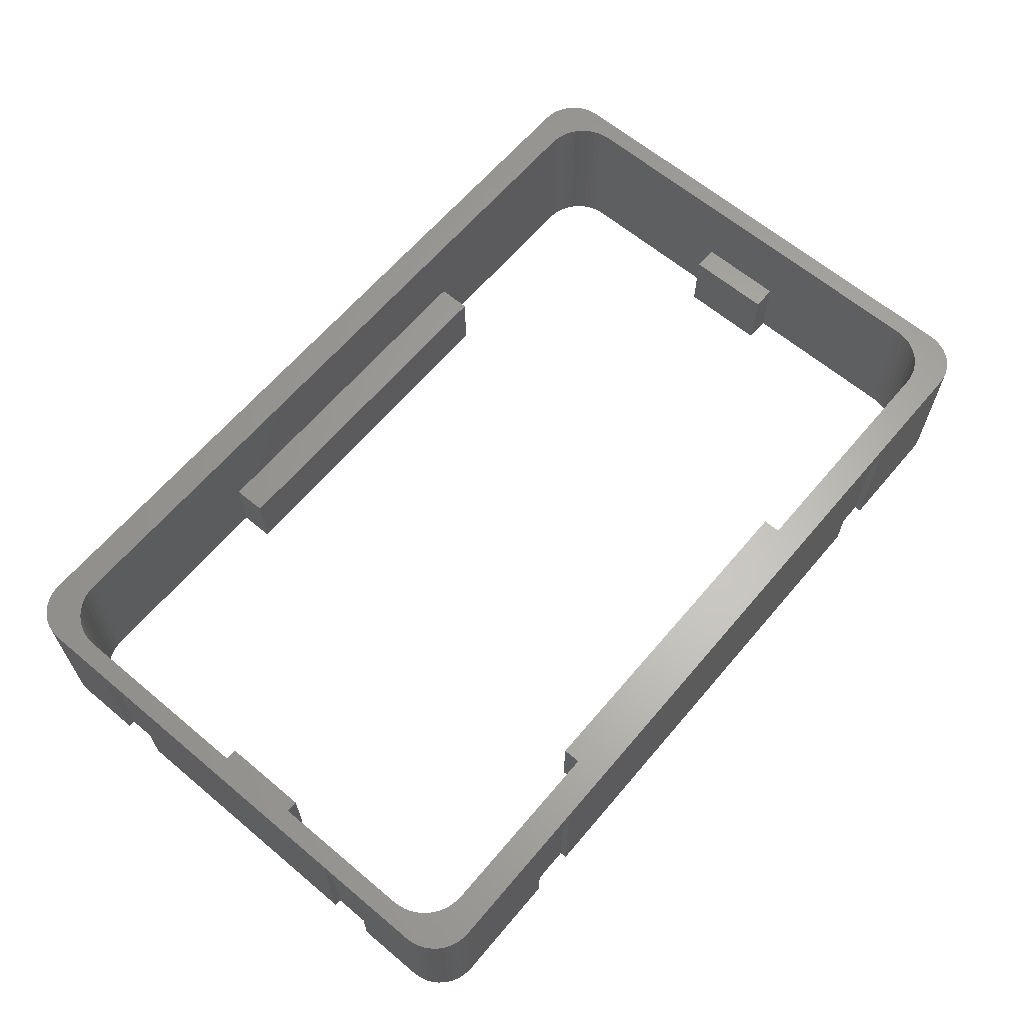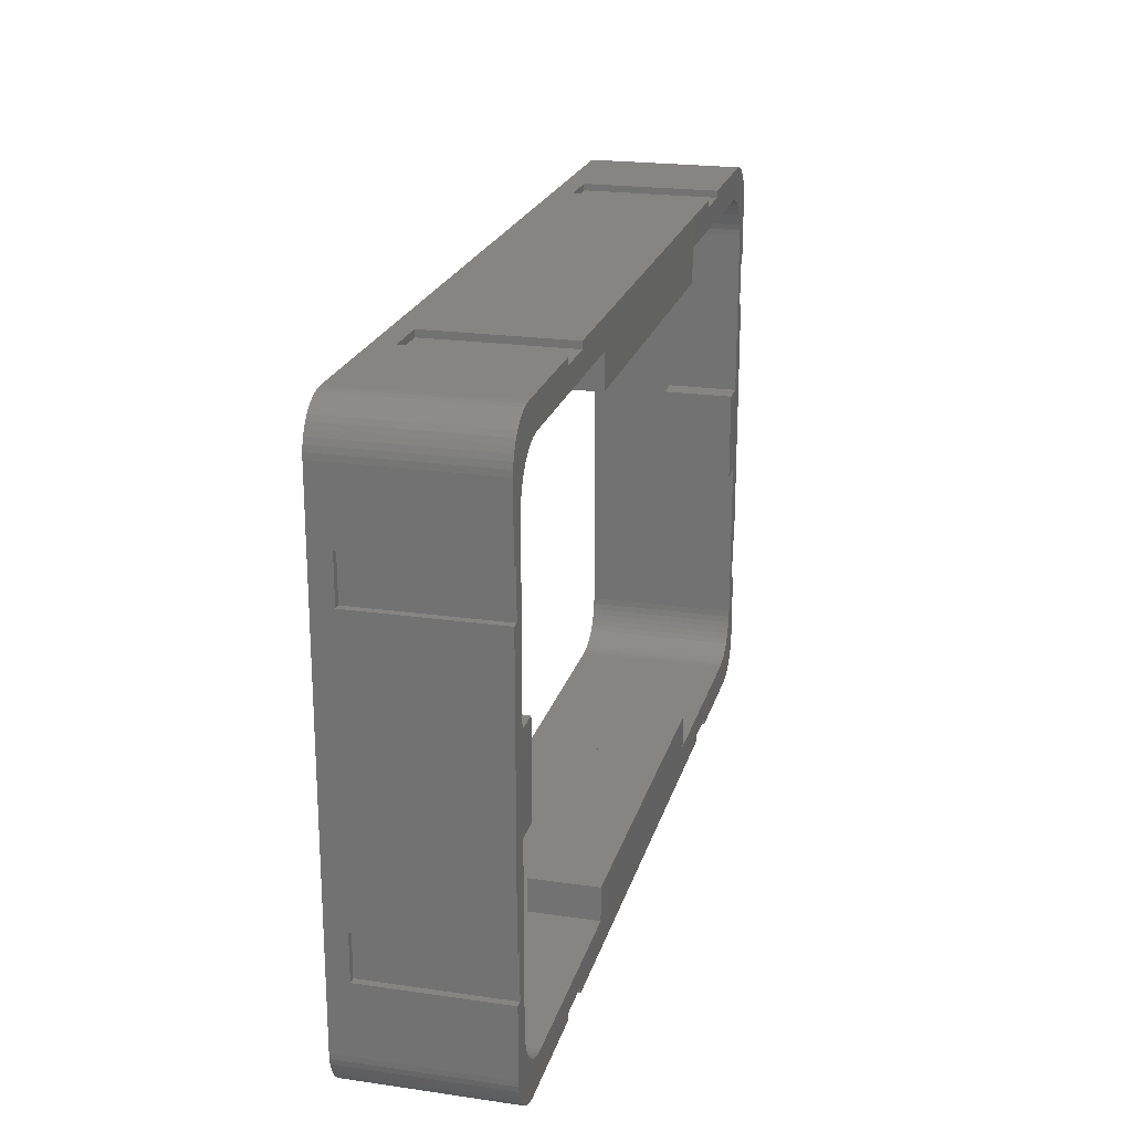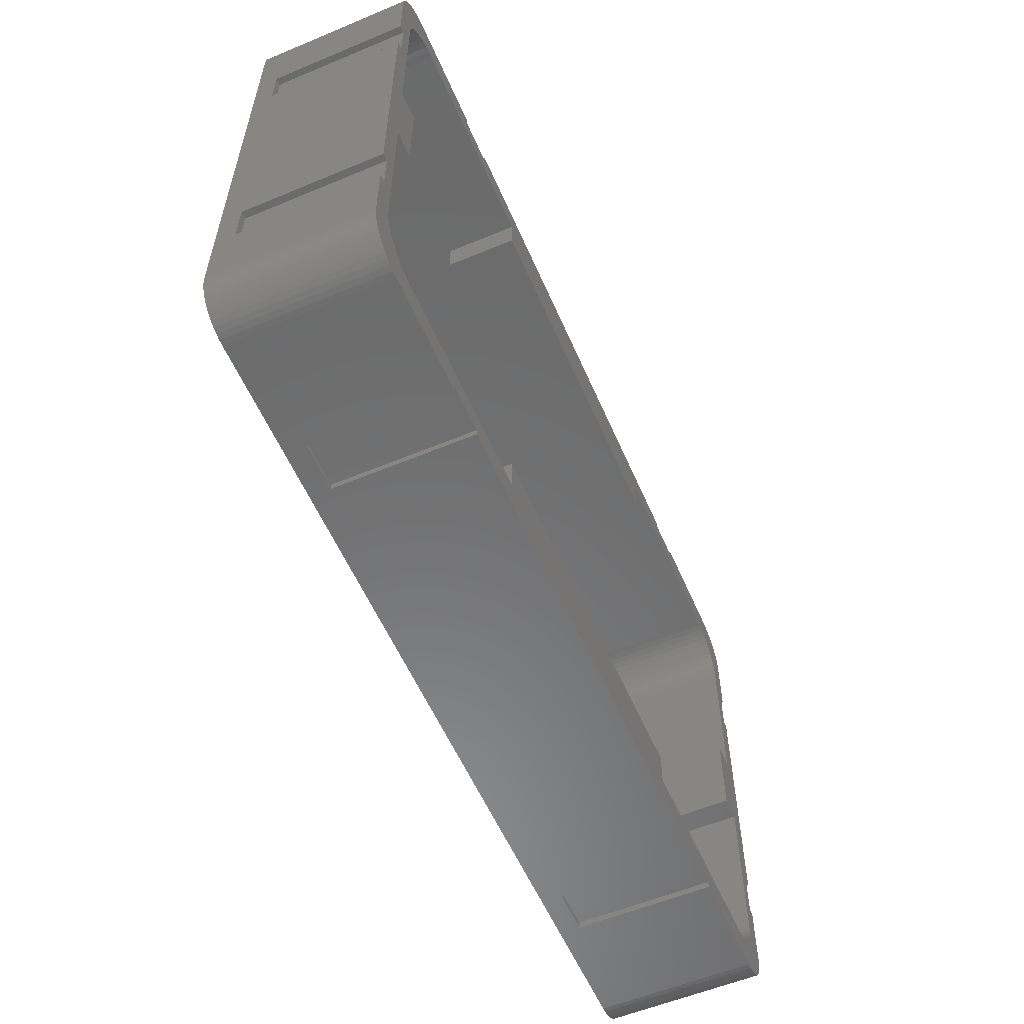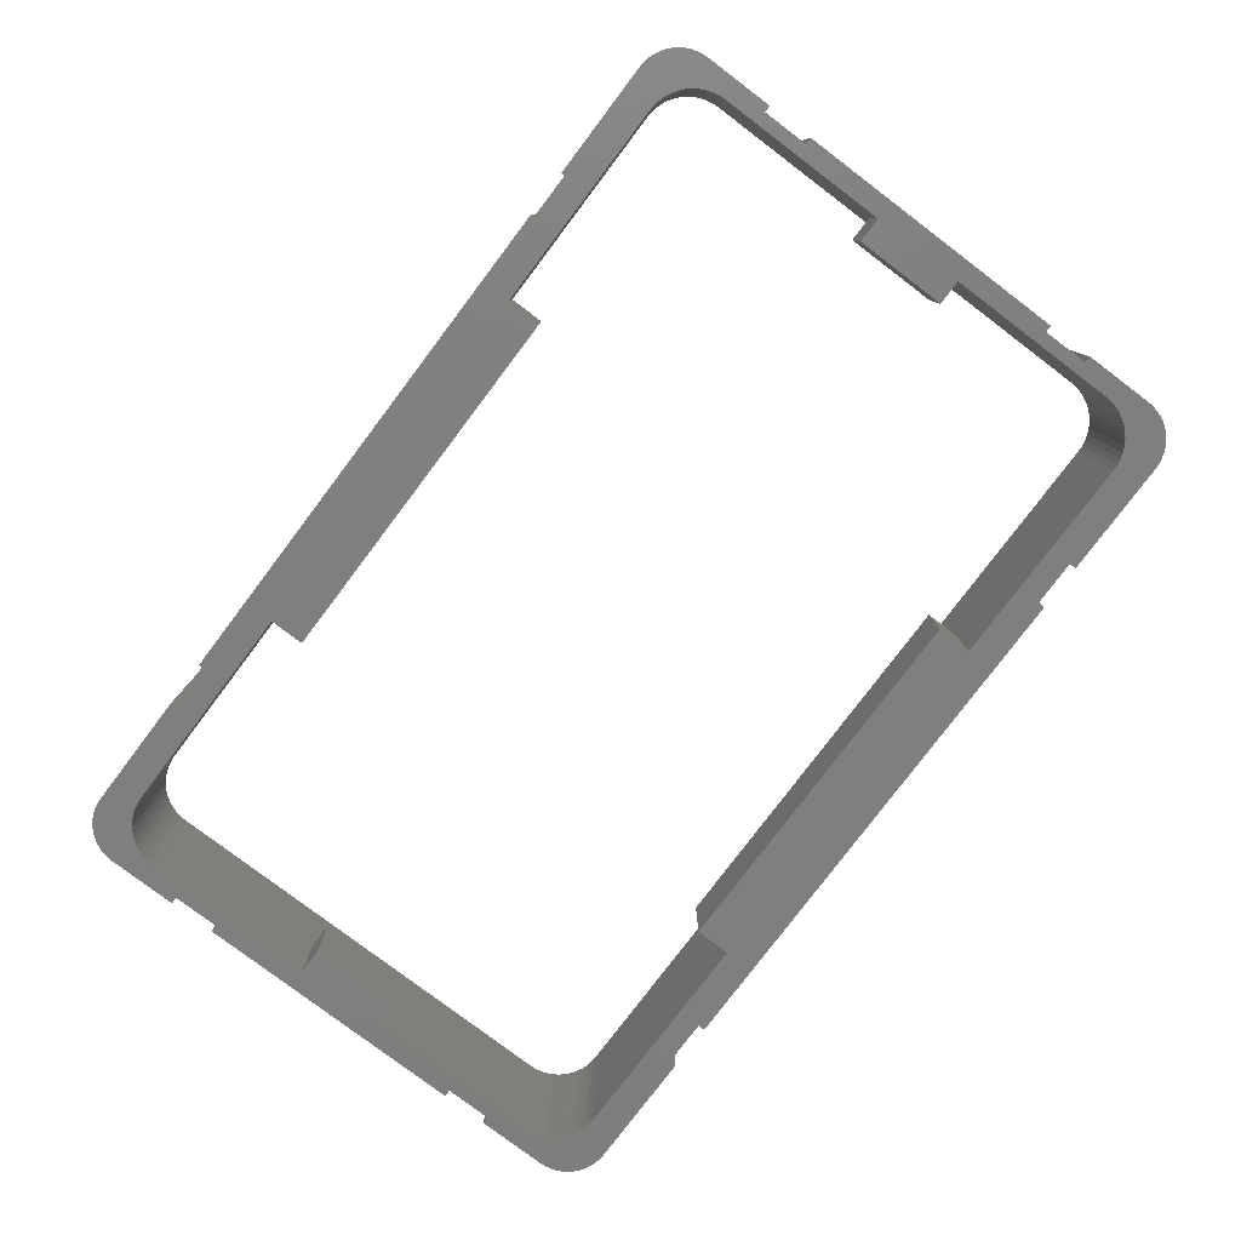
<metadata>
{"format":"stl","ext":"stl","renderer":"f3d","projection":"perspective","resolution":1024,"background":"white","views":[{"elev":63.7,"azim":130.2,"up":"+Z"},{"elev":21.6,"azim":104.3,"up":"+Y"},{"elev":-57.3,"azim":113.4,"up":"+Y"},{"elev":-79.3,"azim":52.9,"up":"+Z"}]}
</metadata>
<code>
# stl→obj: 304 verts, 608 faces
v 10.25 75 5.076e-14
v 4.75 55 5.076e-14
v 4.75 75 5.076e-14
v 10.25 55 5.076e-14
v 141.2 14.5 5.076e-14
v 61.25 7 5.075e-14
v 61.25 14.5 5.076e-14
v 141.2 115.5 5.076e-14
v 61.25 115.5 5.076e-14
v 141.2 123 5.076e-14
v 192.5 129.5 0
v 167.5 128 0
v 167.5 129.5 0
v 187.2 123 5.076e-14
v 188.6 122.9 5.922e-14
v 190 122.6 5.922e-14
v 191.3 122.2 5.922e-14
v 192.5 121.6 5.922e-14
v 193.7 129.4 8.46e-15
v 193.6 120.8 5.922e-14
v 194.7 119.9 5.922e-14
v 195 129.2 8.46e-15
v 195.6 118.9 5.922e-14
v 196.1 128.8 8.46e-15
v 196.3 117.8 5.922e-14
v 197.2 128.2 8.46e-15
v 197 116.5 5.922e-14
v 197.4 115.2 5.922e-14
v 198.3 127.5 8.46e-15
v 197.7 113.9 5.922e-14
v 197.8 112.5 5.076e-14
v 197.8 75 5.076e-14
v 197.8 55 5.076e-14
v 197.8 17.5 5.076e-14
v 192.2 55 5.076e-14
v 192.2 75 5.076e-14
v 157.5 129.5 0
v 45 128 0
v 45 129.5 0
v 61.25 123 5.076e-14
v 157.5 128 0
v 35 2 0
v 15.25 7 5.075e-14
v 45 2 0
v 45 0.5 1.095e-18
v 157.5 0.5 1.692e-14
v 141.2 7 5.075e-14
v 157.5 2 1.692e-14
v 2 25 5.657e-15
v 0.5 10 2.256e-14
v 0.5 25 5.642e-15
v 0.5905 8.761 2.82e-14
v 0.8327 7.544 2.82e-14
v 1.232 6.368 2.82e-14
v 1.781 5.255 2.82e-14
v 2.471 4.222 2.82e-14
v 2.471 125.8 6.768e-14
v 3.289 126.7 6.768e-14
v 3.289 3.289 2.82e-14
v 4.222 127.5 6.768e-14
v 4.222 2.471 2.82e-14
v 4.75 112.5 5.076e-14
v 5.255 128.2 6.768e-14
v 4.84 113.9 5.64e-14
v 5.108 115.2 5.64e-14
v 5.549 116.5 5.64e-14
v 6.368 128.8 6.768e-14
v 6.157 117.8 5.64e-14
v 6.92 118.9 5.64e-14
v 7.544 129.2 6.768e-14
v 7.825 119.9 5.64e-14
v 8.761 129.4 6.768e-14
v 8.858 120.8 5.64e-14
v 10 129.5 1.128e-14
v 10 121.6 5.64e-14
v 11.23 122.2 5.64e-14
v 12.53 122.6 5.64e-14
v 35 129.5 0
v 13.88 122.9 5.64e-14
v 15.25 123 5.076e-14
v 35 128 0
v 187.2 7 5.075e-14
v 167.5 2 1.692e-14
v 167.5 0.5 1.692e-14
v 192.5 0.5 2.256e-14
v 188.6 7.09 5.64e-14
v 190 7.358 5.64e-14
v 191.3 7.799 5.64e-14
v 192.5 8.407 5.64e-14
v 193.6 9.17 5.64e-14
v 193.7 0.5813 3.948e-14
v 194.7 10.08 5.64e-14
v 195 0.8237 3.948e-14
v 195.6 11.11 5.64e-14
v 196.1 1.223 3.948e-14
v 196.3 12.25 5.64e-14
v 197.2 1.773 3.948e-14
v 197 13.48 5.64e-14
v 197.4 14.78 5.64e-14
v 198.3 2.463 3.948e-14
v 197.7 16.13 5.64e-14
v 199.2 126.7 8.46e-15
v 199.2 3.282 3.948e-14
v 200 125.8 8.46e-15
v 200 4.217 3.948e-14
v 200.5 105 5.64e-15
v 200.7 124.8 8.46e-15
v 202 105 5.64e-15
v 201.3 123.6 8.46e-15
v 201.7 122.5 8.46e-15
v 201.9 121.2 8.46e-15
v 202 120 -7.461e-32
v 202 95 5.64e-15
v 200.5 35 5.64e-15
v 200.5 95 5.64e-15
v 202 35 5.64e-15
v 200.5 25 5.64e-15
v 200.7 5.25 3.948e-14
v 202 25 5.64e-15
v 201.3 6.365 3.948e-14
v 201.7 7.541 3.948e-14
v 201.9 8.76 3.948e-14
v 202 10 2.256e-14
v 4.75 17.5 5.076e-14
v 5.255 1.781 2.82e-14
v 4.84 16.13 5.076e-14
v 5.108 14.78 5.076e-14
v 5.549 13.48 5.076e-14
v 6.368 1.232 2.82e-14
v 6.157 12.25 5.076e-14
v 6.92 11.11 5.076e-14
v 7.544 0.8327 2.82e-14
v 7.825 10.08 5.076e-14
v 8.761 0.5905 2.82e-14
v 8.858 9.17 5.076e-14
v 10 0.5 2.256e-14
v 10 8.407 5.076e-14
v 11.23 7.799 5.076e-14
v 12.53 7.358 5.076e-14
v 35 0.5 1.095e-18
v 13.88 7.09 5.076e-14
v 0.5 120 1.128e-14
v 2 105 5.652e-15
v 0.5 105 5.642e-15
v 0.5905 121.2 6.768e-14
v 0.8327 122.5 6.768e-14
v 1.232 123.6 6.768e-14
v 1.781 124.7 6.768e-14
v 2 95 5.652e-15
v 2 35 5.657e-15
v 0.5 35 5.642e-15
v 0.5 95 5.642e-15
v 141.2 115.5 16
v 141.2 123 16
v 61.25 115.5 16
v 61.25 123 16
v 10.25 75 16
v 4.75 75 16
v 10.25 55 16
v 4.75 55 16
v 61.25 14.5 15
v 61.25 7 15
v 141.2 14.5 15
v 141.2 7 15
v 197.8 55 16
v 192.2 55 16
v 192.2 75 16
v 197.8 75 16
v 45 2 29.96
v 35 2 29.96
v 167.5 2 30
v 157.5 2 30
v 157.5 128 30
v 167.5 128 30
v 157.5 129.5 30
v 167.5 129.5 30
v 35 128 30
v 45 128 30
v 35 129.5 30
v 45 129.5 30
v 2 105 31.1
v 2 95 31.1
v 2 35 30
v 2 25 30
v 167.5 0.5 30
v 157.5 0.5 30
v 45 0.5 29.96
v 35 0.5 29.96
v 0.5 25 30
v 0.5 35 30
v 0.5 105 31.1
v 0.5 95 31.1
v 200.5 25 30
v 200.5 35 30
v 202 35 30
v 202 25 30
v 200.5 95 30
v 200.5 105 30
v 202 105 30
v 202 95 30
v 192.5 0.5 34.5
v 10 0.5 34.5
v 15.25 7 34.5
v 187.2 7 34.5
v 4.75 17.5 34.5
v 4.75 112.5 34.5
v 0.5 10 34.5
v 0.5 120 34.5
v 10 129.5 34.5
v 192.5 129.5 34.5
v 187.2 123 34.5
v 15.25 123 34.5
v 197.8 17.5 34.5
v 197.8 112.5 34.5
v 202 10 34.5
v 202 120 34.5
v 8.761 0.5905 34.5
v 7.544 0.8327 34.5
v 6.368 1.232 34.5
v 5.255 1.781 34.5
v 4.222 2.471 34.5
v 3.289 3.289 34.5
v 2.471 4.222 34.5
v 1.781 5.255 34.5
v 1.232 6.368 34.5
v 0.8327 7.544 34.5
v 0.5905 8.761 34.5
v 4.84 16.13 34.5
v 5.108 14.78 34.5
v 5.549 13.48 34.5
v 6.157 12.25 34.5
v 6.92 11.11 34.5
v 7.825 10.08 34.5
v 8.858 9.17 34.5
v 10 8.407 34.5
v 11.23 7.799 34.5
v 12.53 7.358 34.5
v 13.88 7.09 34.5
v 188.6 7.09 34.5
v 190 7.358 34.5
v 191.3 7.799 34.5
v 192.5 8.407 34.5
v 193.6 9.17 34.5
v 194.7 10.08 34.5
v 195.6 11.11 34.5
v 196.3 12.25 34.5
v 197 13.48 34.5
v 197.4 14.78 34.5
v 197.7 16.13 34.5
v 193.7 0.5813 34.5
v 195 0.8237 34.5
v 196.1 1.223 34.5
v 197.2 1.773 34.5
v 198.3 2.463 34.5
v 0.5905 121.2 34.5
v 0.8327 122.5 34.5
v 1.232 123.6 34.5
v 1.781 124.7 34.5
v 2.471 125.8 34.5
v 3.289 126.7 34.5
v 4.222 127.5 34.5
v 5.255 128.2 34.5
v 4.84 113.9 34.5
v 5.108 115.2 34.5
v 5.549 116.5 34.5
v 6.368 128.8 34.5
v 6.157 117.8 34.5
v 6.92 118.9 34.5
v 7.544 129.2 34.5
v 7.825 119.9 34.5
v 8.761 129.4 34.5
v 8.858 120.8 34.5
v 10 121.6 34.5
v 11.23 122.2 34.5
v 12.53 122.6 34.5
v 13.88 122.9 34.5
v 188.6 122.9 34.5
v 190 122.6 34.5
v 191.3 122.2 34.5
v 192.5 121.6 34.5
v 193.6 120.8 34.5
v 193.7 129.4 34.5
v 194.7 119.9 34.5
v 195 129.2 34.5
v 195.6 118.9 34.5
v 196.1 128.8 34.5
v 196.3 117.8 34.5
v 197.2 128.2 34.5
v 197 116.5 34.5
v 197.4 115.2 34.5
v 198.3 127.5 34.5
v 197.7 113.9 34.5
v 199.2 3.282 34.5
v 199.2 126.7 34.5
v 200 4.217 34.5
v 200 125.8 34.5
v 200.7 5.25 34.5
v 200.7 124.8 34.5
v 201.3 6.365 34.5
v 201.3 123.6 34.5
v 201.7 7.541 34.5
v 201.7 122.5 34.5
v 201.9 8.76 34.5
v 201.9 121.2 34.5
f 1 2 3
f 2 1 4
f 5 6 7
f 8 9 10
f 11 12 13
f 12 11 14
f 14 11 15
f 15 11 16
f 16 11 17
f 17 11 18
f 18 11 19
f 18 19 20
f 20 19 21
f 21 19 22
f 21 22 23
f 23 22 24
f 23 24 25
f 25 24 26
f 25 26 27
f 27 26 28
f 28 26 29
f 28 29 30
f 30 29 31
f 31 29 32
f 32 29 33
f 33 29 34
f 32 35 36
f 35 32 33
f 37 38 39
f 38 37 40
f 40 37 9
f 9 37 10
f 10 37 41
f 10 41 14
f 14 41 12
f 6 42 43
f 42 6 44
f 44 6 45
f 45 6 46
f 46 6 47
f 47 6 5
f 46 47 48
f 49 50 51
f 50 49 52
f 52 49 53
f 53 49 54
f 54 49 55
f 55 49 56
f 56 49 57
f 56 57 58
f 56 58 59
f 59 58 60
f 59 60 61
f 61 60 62
f 62 60 63
f 62 63 64
f 64 63 65
f 65 63 66
f 66 63 67
f 66 67 68
f 68 67 69
f 69 67 70
f 69 70 71
f 71 70 72
f 71 72 73
f 73 72 74
f 73 74 75
f 75 74 76
f 76 74 77
f 77 74 78
f 77 78 79
f 79 78 80
f 80 78 81
f 80 81 40
f 40 81 38
f 82 48 47
f 48 82 83
f 83 82 84
f 84 82 85
f 85 82 86
f 85 86 87
f 85 87 88
f 85 88 89
f 85 89 90
f 85 90 91
f 91 90 92
f 91 92 93
f 93 92 94
f 93 94 95
f 95 94 96
f 95 96 97
f 97 96 98
f 97 98 99
f 97 99 100
f 100 99 101
f 100 101 34
f 100 34 29
f 100 29 102
f 100 102 103
f 103 102 104
f 103 104 105
f 105 104 106
f 106 104 107
f 106 107 108
f 108 107 109
f 108 109 110
f 108 110 111
f 108 111 112
f 113 114 115
f 114 113 116
f 105 117 118
f 117 105 106
f 117 106 115
f 117 115 114
f 118 117 119
f 118 119 120
f 120 119 121
f 121 119 122
f 122 119 123
f 61 124 125
f 124 61 2
f 2 61 62
f 2 62 3
f 125 124 126
f 125 126 127
f 125 127 128
f 125 128 129
f 129 128 130
f 129 130 131
f 129 131 132
f 132 131 133
f 132 133 134
f 134 133 135
f 134 135 136
f 136 135 137
f 136 137 138
f 136 138 139
f 136 139 140
f 140 139 141
f 140 141 43
f 140 43 42
f 142 143 144
f 143 142 145
f 143 145 146
f 143 146 147
f 143 147 148
f 143 148 57
f 143 57 149
f 149 57 150
f 150 57 49
f 149 151 152
f 151 149 150
f 10 153 8
f 153 10 154
f 153 9 8
f 9 153 155
f 156 9 155
f 9 156 40
f 3 157 1
f 157 3 158
f 1 159 4
f 159 1 157
f 159 2 4
f 2 159 160
f 161 6 162
f 6 161 7
f 161 5 7
f 5 161 163
f 5 164 47
f 164 5 163
f 165 35 33
f 35 165 166
f 167 35 166
f 35 167 36
f 167 32 36
f 32 167 168
f 153 156 155
f 156 153 154
f 164 161 162
f 161 164 163
f 159 158 160
f 158 159 157
f 165 167 166
f 167 165 168
f 169 42 44
f 42 169 170
f 171 48 83
f 48 171 172
f 173 12 41
f 12 173 174
f 37 173 41
f 173 37 175
f 176 173 175
f 173 176 174
f 176 12 174
f 12 176 13
f 177 38 81
f 38 177 178
f 78 177 81
f 177 78 179
f 180 177 179
f 177 180 178
f 180 38 178
f 38 180 39
f 181 149 182
f 149 181 143
f 183 49 184
f 49 183 150
f 171 84 185
f 84 171 83
f 171 186 172
f 186 171 185
f 48 186 46
f 186 48 172
f 169 45 187
f 45 169 44
f 169 188 170
f 188 169 187
f 42 188 140
f 188 42 170
f 189 49 51
f 49 189 184
f 183 189 190
f 189 183 184
f 150 190 151
f 190 150 183
f 143 191 144
f 191 143 181
f 192 149 152
f 149 192 182
f 181 192 191
f 192 181 182
f 114 193 117
f 193 114 194
f 195 193 194
f 193 195 196
f 193 119 117
f 119 193 196
f 195 114 116
f 114 195 194
f 106 197 115
f 197 106 198
f 199 106 108
f 106 199 198
f 199 197 198
f 197 199 200
f 197 113 115
f 113 197 200
f 46 187 45
f 187 46 186
f 187 186 188
f 85 185 84
f 185 85 201
f 185 201 186
f 188 136 140
f 136 188 202
f 202 188 186
f 202 186 201
f 203 6 43
f 6 203 162
f 162 203 164
f 164 82 47
f 82 164 204
f 204 164 203
f 62 158 3
f 2 205 124
f 205 2 160
f 205 160 206
f 206 160 158
f 206 158 62
f 207 189 50
f 189 207 208
f 189 208 190
f 190 208 192
f 190 192 151
f 192 208 191
f 191 208 144
f 144 208 142
f 152 151 192
f 51 50 189
f 74 179 78
f 179 74 209
f 179 209 180
f 180 209 175
f 175 209 176
f 176 11 13
f 11 176 210
f 210 176 209
f 180 37 39
f 37 180 175
f 211 10 14
f 10 211 154
f 154 211 156
f 156 80 40
f 80 156 212
f 212 156 211
f 213 165 34
f 165 213 214
f 165 214 168
f 168 214 32
f 32 214 31
f 33 34 165
f 113 195 116
f 112 199 108
f 119 215 123
f 215 119 196
f 215 196 216
f 216 196 195
f 216 195 200
f 200 195 113
f 216 200 199
f 216 199 112
f 202 134 136
f 134 202 217
f 217 132 134
f 132 217 218
f 218 129 132
f 129 218 219
f 219 125 129
f 125 219 220
f 220 61 125
f 61 220 221
f 221 59 61
f 59 221 222
f 223 59 222
f 59 223 56
f 224 56 223
f 56 224 55
f 225 55 224
f 55 225 54
f 226 54 225
f 54 226 53
f 227 53 226
f 53 227 52
f 207 52 227
f 52 207 50
f 124 228 126
f 228 124 205
f 126 229 127
f 229 126 228
f 127 230 128
f 230 127 229
f 128 231 130
f 231 128 230
f 130 232 131
f 232 130 231
f 131 233 133
f 233 131 232
f 233 135 133
f 135 233 234
f 234 137 135
f 137 234 235
f 235 138 137
f 138 235 236
f 236 139 138
f 139 236 237
f 237 141 139
f 141 237 238
f 141 203 43
f 203 141 238
f 204 86 82
f 86 204 239
f 239 87 86
f 87 239 240
f 240 88 87
f 88 240 241
f 241 89 88
f 89 241 242
f 242 90 89
f 90 242 243
f 243 92 90
f 92 243 244
f 245 92 244
f 92 245 94
f 246 94 245
f 94 246 96
f 247 96 246
f 96 247 98
f 248 98 247
f 98 248 99
f 249 99 248
f 99 249 101
f 213 101 249
f 101 213 34
f 221 205 206
f 205 221 220
f 205 220 228
f 228 220 229
f 229 220 230
f 230 220 219
f 230 219 231
f 231 219 232
f 232 219 218
f 232 218 233
f 233 218 217
f 233 217 234
f 234 217 202
f 234 202 235
f 235 202 236
f 236 202 237
f 237 202 238
f 238 202 203
f 203 202 201
f 203 201 204
f 204 201 239
f 239 201 240
f 240 201 241
f 241 201 242
f 242 201 250
f 242 250 243
f 243 250 244
f 244 250 251
f 244 251 245
f 245 251 252
f 245 252 246
f 246 252 253
f 246 253 247
f 247 253 248
f 248 253 254
f 248 254 249
f 249 254 213
f 213 254 214
f 207 255 208
f 255 207 227
f 255 227 256
f 256 227 226
f 256 226 257
f 257 226 225
f 257 225 258
f 258 225 224
f 258 224 259
f 259 224 223
f 259 223 260
f 260 223 222
f 260 222 261
f 261 222 221
f 261 221 206
f 261 206 262
f 262 206 263
f 262 263 264
f 262 264 265
f 262 265 266
f 266 265 267
f 266 267 268
f 266 268 269
f 269 268 270
f 269 270 271
f 271 270 272
f 271 272 209
f 209 272 273
f 209 273 274
f 209 274 275
f 209 275 276
f 209 276 212
f 209 212 210
f 210 212 211
f 210 211 277
f 210 277 278
f 210 278 279
f 210 279 280
f 210 280 281
f 210 281 282
f 282 281 283
f 282 283 284
f 284 283 285
f 284 285 286
f 286 285 287
f 286 287 288
f 288 287 289
f 288 289 290
f 288 290 291
f 291 290 292
f 291 292 214
f 291 214 254
f 291 254 293
f 291 293 294
f 294 293 295
f 294 295 296
f 296 295 297
f 296 297 298
f 298 297 299
f 298 299 300
f 300 299 301
f 300 301 302
f 302 301 303
f 302 303 304
f 304 303 215
f 304 215 216
f 123 303 122
f 303 123 215
f 122 301 121
f 301 122 303
f 121 299 120
f 299 121 301
f 120 297 118
f 297 120 299
f 118 295 105
f 295 118 297
f 105 293 103
f 293 105 295
f 293 100 103
f 100 293 254
f 254 97 100
f 97 254 253
f 253 95 97
f 95 253 252
f 252 93 95
f 93 252 251
f 251 91 93
f 91 251 250
f 91 201 85
f 201 91 250
f 210 19 11
f 19 210 282
f 282 22 19
f 22 282 284
f 284 24 22
f 24 284 286
f 286 26 24
f 26 286 288
f 288 29 26
f 29 288 291
f 291 102 29
f 102 291 294
f 102 296 104
f 296 102 294
f 104 298 107
f 298 104 296
f 107 300 109
f 300 107 298
f 109 302 110
f 302 109 300
f 110 304 111
f 304 110 302
f 111 216 112
f 216 111 304
f 292 31 214
f 31 292 30
f 290 30 292
f 30 290 28
f 289 28 290
f 28 289 27
f 287 27 289
f 27 287 25
f 285 25 287
f 25 285 23
f 283 23 285
f 23 283 21
f 283 20 21
f 20 283 281
f 281 18 20
f 18 281 280
f 280 17 18
f 17 280 279
f 279 16 17
f 16 279 278
f 278 15 16
f 15 278 277
f 15 211 14
f 211 15 277
f 212 79 80
f 79 212 276
f 276 77 79
f 77 276 275
f 275 76 77
f 76 275 274
f 274 75 76
f 75 274 273
f 273 73 75
f 73 273 272
f 272 71 73
f 71 272 270
f 71 268 69
f 268 71 270
f 69 267 68
f 267 69 268
f 68 265 66
f 265 68 267
f 66 264 65
f 264 66 265
f 65 263 64
f 263 65 264
f 64 206 62
f 206 64 263
f 255 142 208
f 142 255 145
f 256 145 255
f 145 256 146
f 257 146 256
f 146 257 147
f 258 147 257
f 147 258 148
f 259 148 258
f 148 259 57
f 260 57 259
f 57 260 58
f 260 60 58
f 60 260 261
f 261 63 60
f 63 261 262
f 262 67 63
f 67 262 266
f 266 70 67
f 70 266 269
f 269 72 70
f 72 269 271
f 72 209 74
f 209 72 271

</code>
